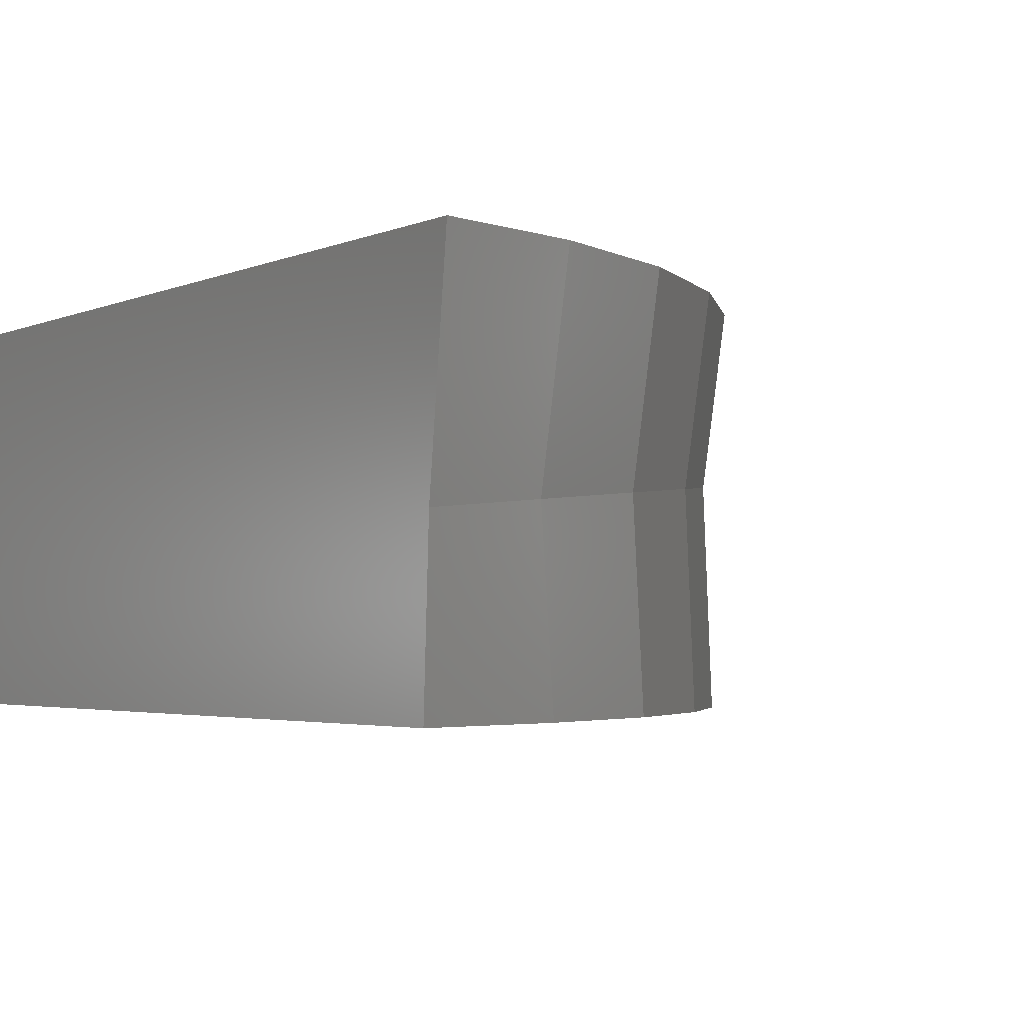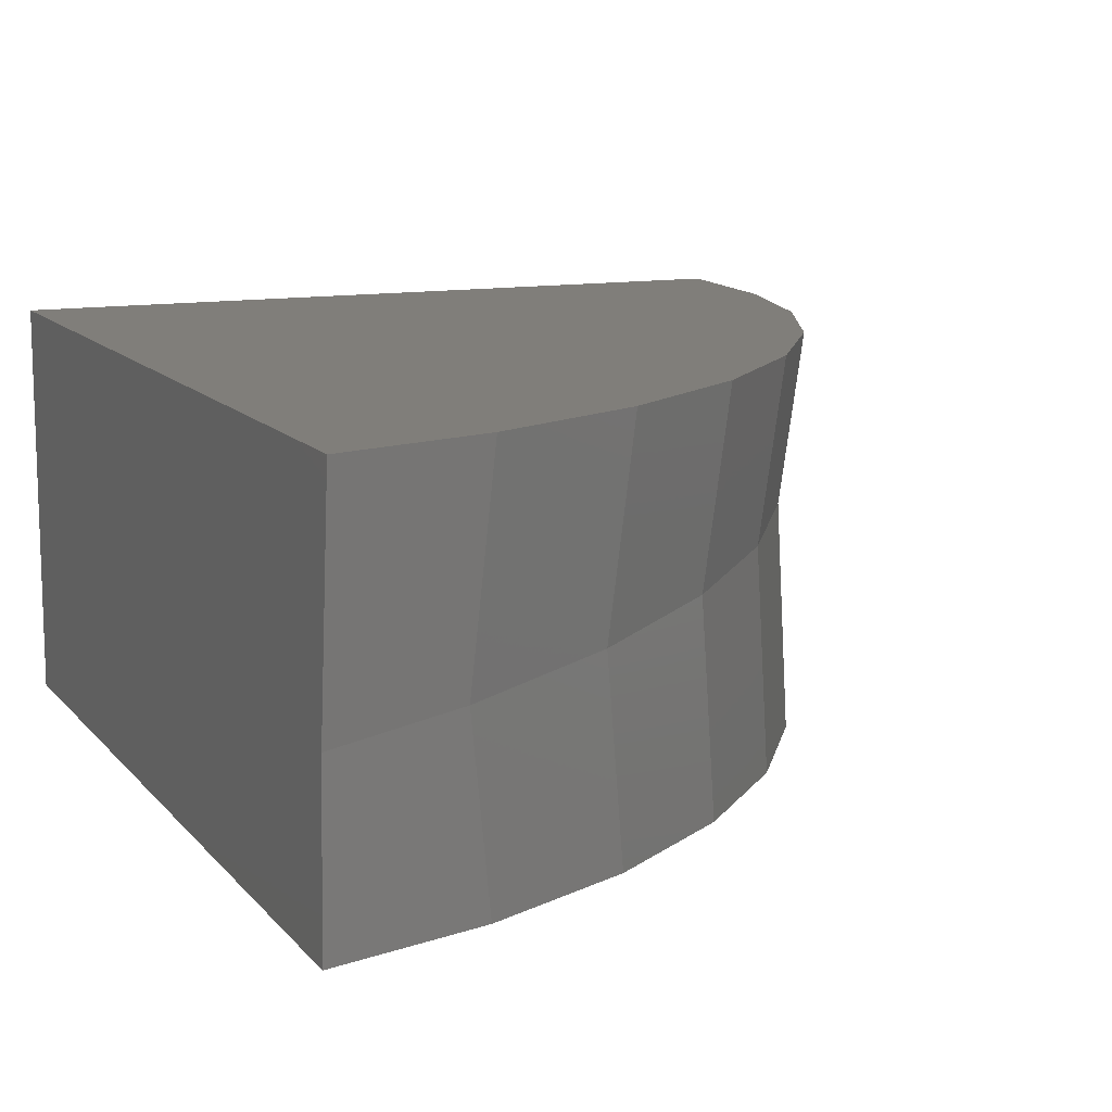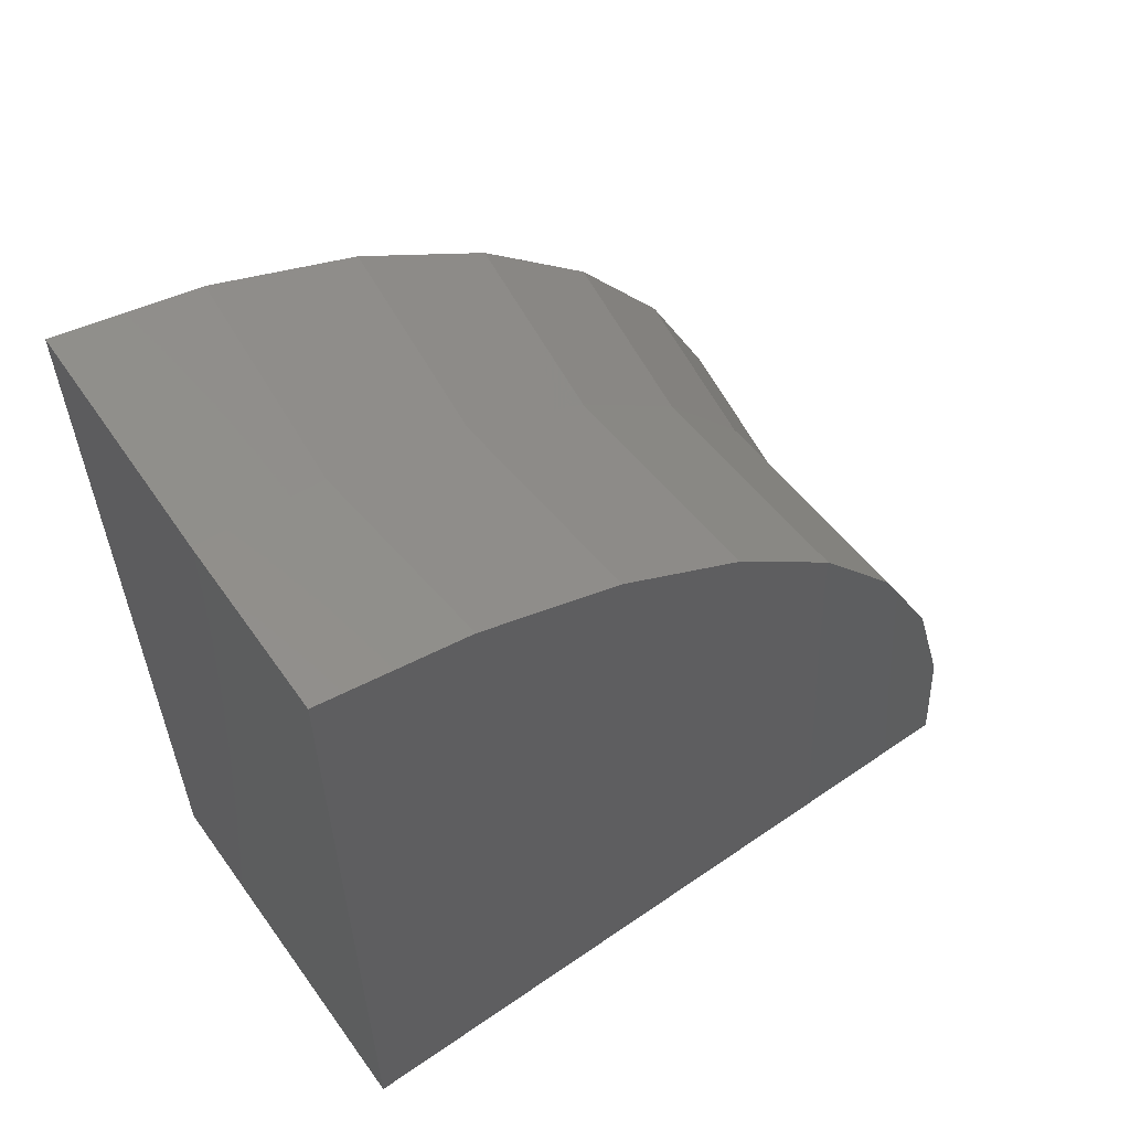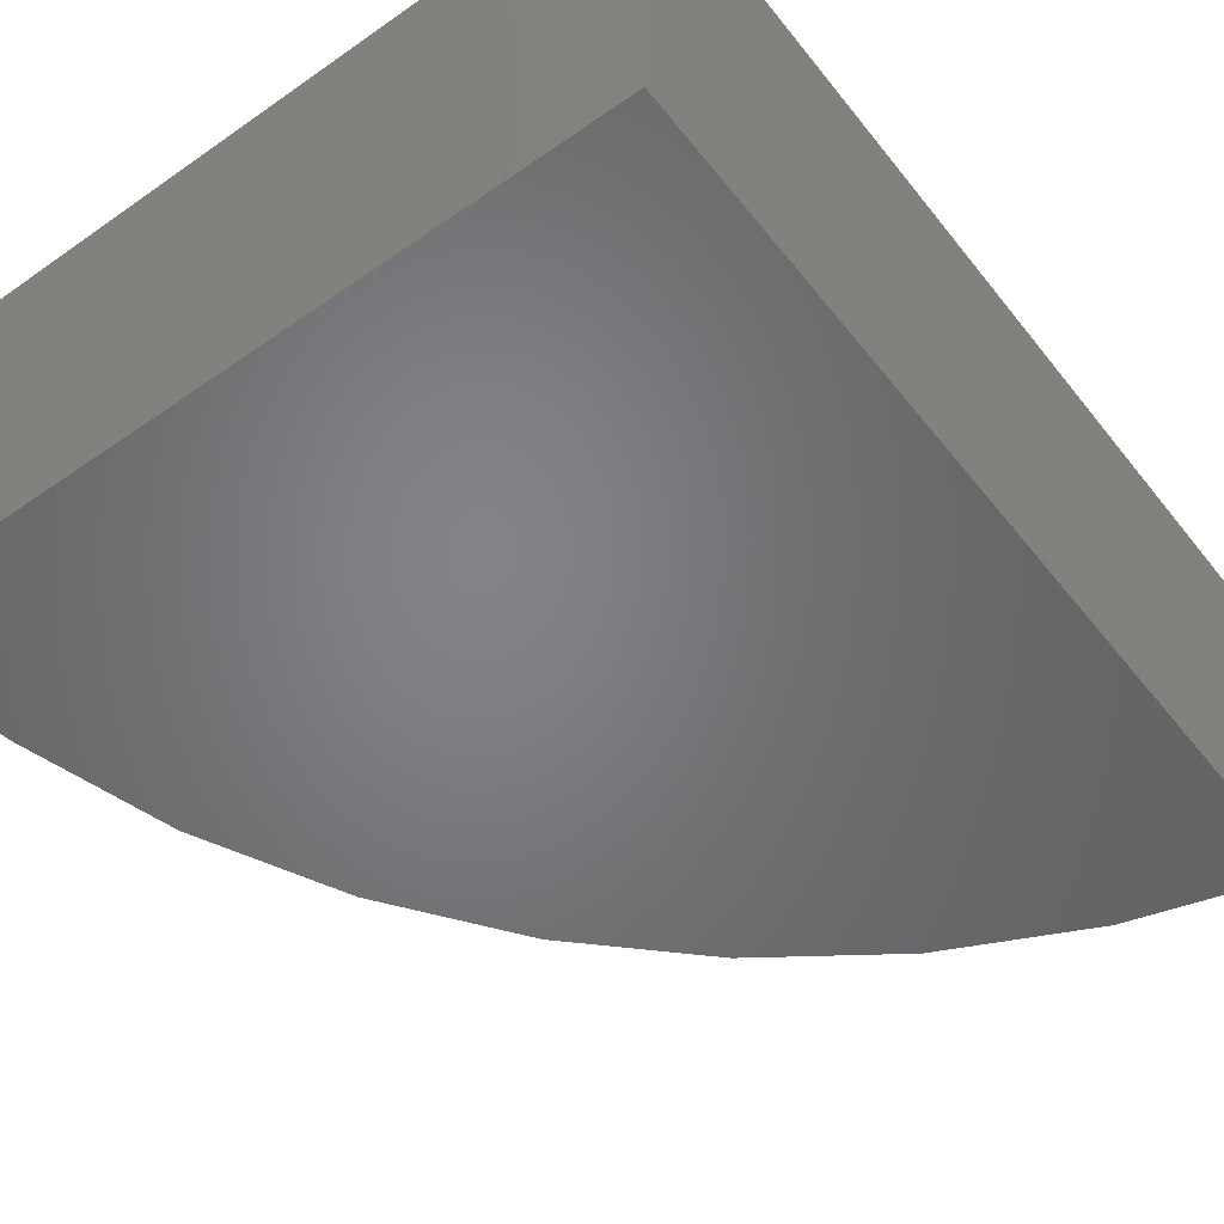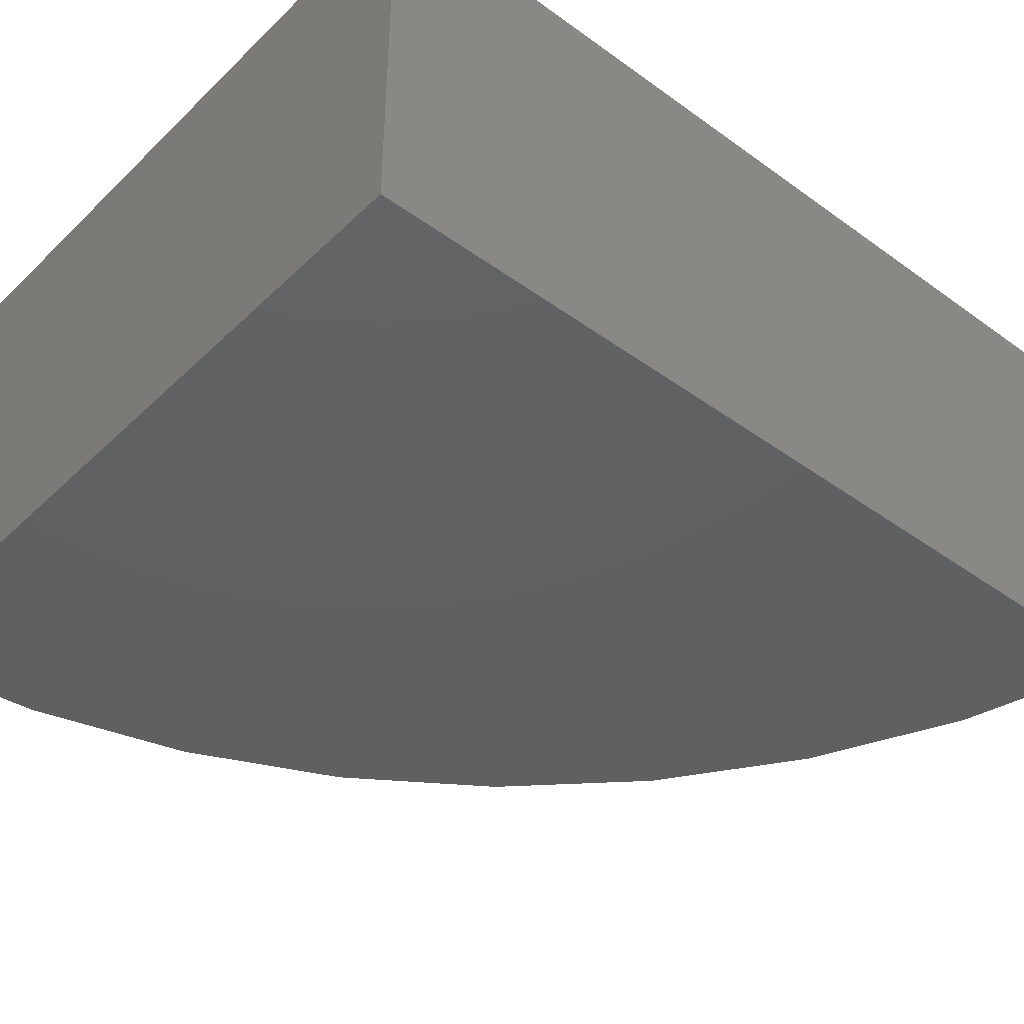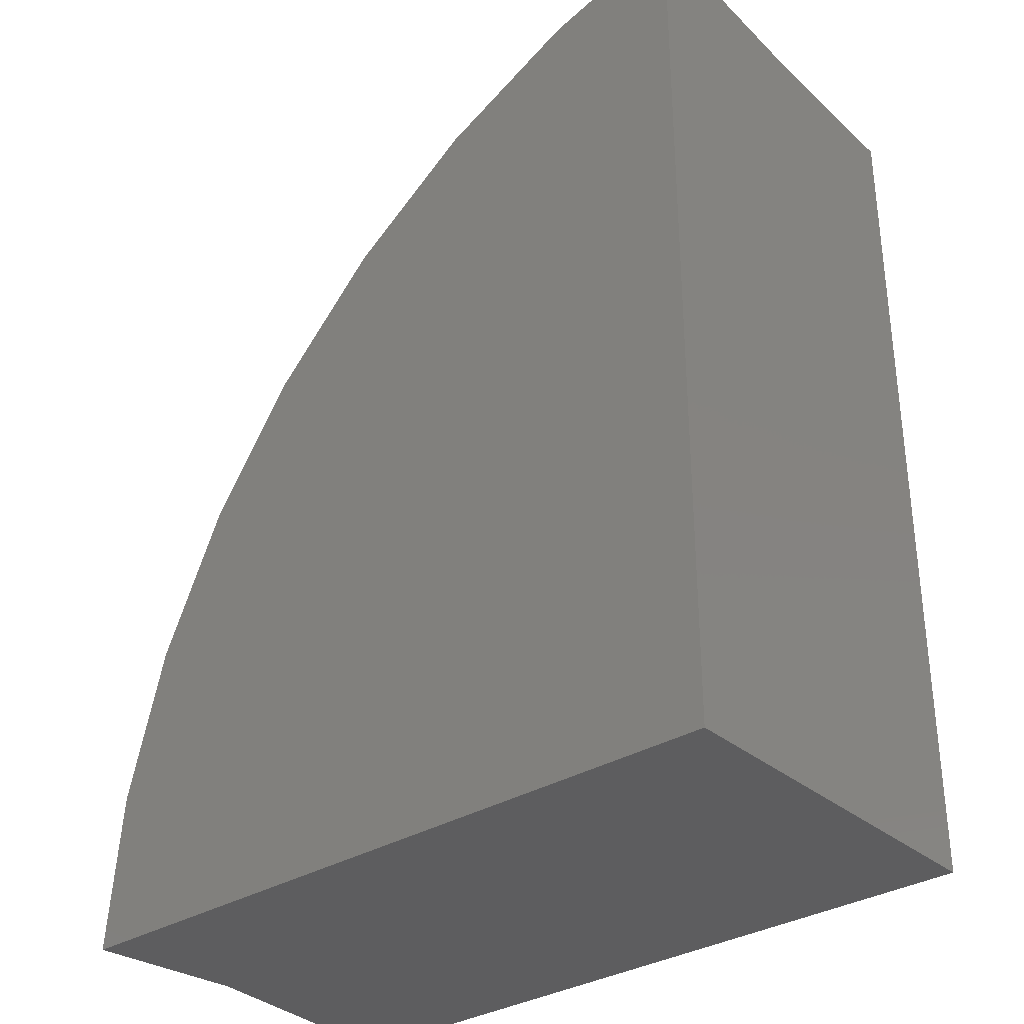
<metadata>
{"format":"stl","ext":"stl","renderer":"f3d","projection":"perspective","resolution":1024,"background":"white","views":[{"elev":-3.0,"azim":-34.4,"up":"+Y"},{"elev":12.1,"azim":-23.7,"up":"+Y"},{"elev":59.7,"azim":-35.4,"up":"+Z"},{"elev":-51.6,"azim":-142.9,"up":"+Y"},{"elev":-41.6,"azim":-131.1,"up":"+Y"},{"elev":-32.6,"azim":-139.4,"up":"+Z"}]}
</metadata>
<code>
# stl→obj: 49 verts, 94 faces
v 24.8 -135.8 0
v 38.2 -138.6 0
v 24.8 -142.9 0
v 38.5 -142.9 0
v 38.58 -135.8 0
v 24.8 -138.3 16.64
v 24.8 -135.8 16.92
v 24.8 -139.9 16.47
v 24.8 -142.9 16.33
v 25.53 -135.8 16.71
v 27.45 -135.8 16.18
v 28.28 -135.8 15.78
v 30.13 -135.8 14.89
v 30.84 -135.8 14.38
v 32.55 -135.8 13.15
v 33.12 -135.8 12.57
v 34.64 -135.8 11.02
v 35.07 -135.8 10.39
v 36.32 -135.8 8.568
v 36.63 -135.8 7.898
v 37.56 -135.8 5.857
v 37.75 -135.8 5.169
v 38.32 -135.8 2.972
v 38.38 -135.8 2.278
v 38.58 -135.8 1.698e-06
v 26.88 -142.9 15.76
v 27.58 -142.9 15.57
v 29.5 -142.9 14.66
v 30.21 -142.9 14.33
v 31.91 -142.9 13.14
v 32.59 -142.9 12.66
v 34.02 -142.9 11.23
v 34.63 -142.9 10.61
v 35.77 -142.9 8.994
v 36.29 -142.9 8.25
v 37.11 -142.9 6.487
v 37.51 -142.9 5.64
v 38.01 -142.9 3.782
v 38.25 -142.9 2.863
v 38.42 -142.9 0.9566
v 38.5 -142.9 1.907e-06
v 38.2 -138.6 1.907e-06
v 37.94 -138.6 2.925
v 37.19 -138.7 5.761
v 35.95 -138.8 8.422
v 34.28 -139 10.83
v 32.21 -139.2 12.9
v 29.81 -139.4 14.59
v 27.16 -139.6 15.83
f 1 2 3
f 3 2 4
f 2 1 5
f 1 6 7
f 1 8 6
f 3 8 1
f 8 3 9
f 1 10 11
f 1 11 12
f 1 12 13
f 1 13 14
f 1 14 15
f 1 15 16
f 1 16 17
f 1 17 18
f 1 18 19
f 1 19 20
f 1 20 21
f 1 21 22
f 1 22 23
f 1 23 24
f 1 24 25
f 1 25 5
f 10 1 7
f 3 26 9
f 26 3 27
f 27 3 28
f 28 3 29
f 29 3 30
f 30 3 31
f 31 3 32
f 32 3 33
f 33 3 34
f 34 3 35
f 35 3 36
f 36 3 37
f 37 3 38
f 38 3 39
f 39 3 40
f 4 40 3
f 40 4 41
f 5 42 2
f 42 5 25
f 41 2 42
f 2 41 4
f 24 42 25
f 42 24 43
f 24 23 43
f 40 41 42
f 40 43 39
f 43 40 42
f 22 43 23
f 43 22 44
f 22 21 44
f 38 39 43
f 38 44 37
f 44 38 43
f 20 44 21
f 44 20 45
f 20 19 45
f 37 44 36
f 36 45 35
f 45 36 44
f 18 45 19
f 45 18 46
f 18 17 46
f 35 45 34
f 34 46 33
f 46 34 45
f 16 46 17
f 46 16 47
f 16 15 47
f 33 46 32
f 32 47 31
f 47 32 46
f 14 47 15
f 47 14 48
f 14 13 48
f 31 47 30
f 48 30 47
f 30 48 29
f 12 48 13
f 48 12 49
f 12 11 49
f 29 48 28
f 49 28 48
f 28 49 27
f 6 11 10
f 11 6 49
f 49 6 8
f 10 7 6
f 27 49 26
f 8 26 49
f 26 8 9

</code>
